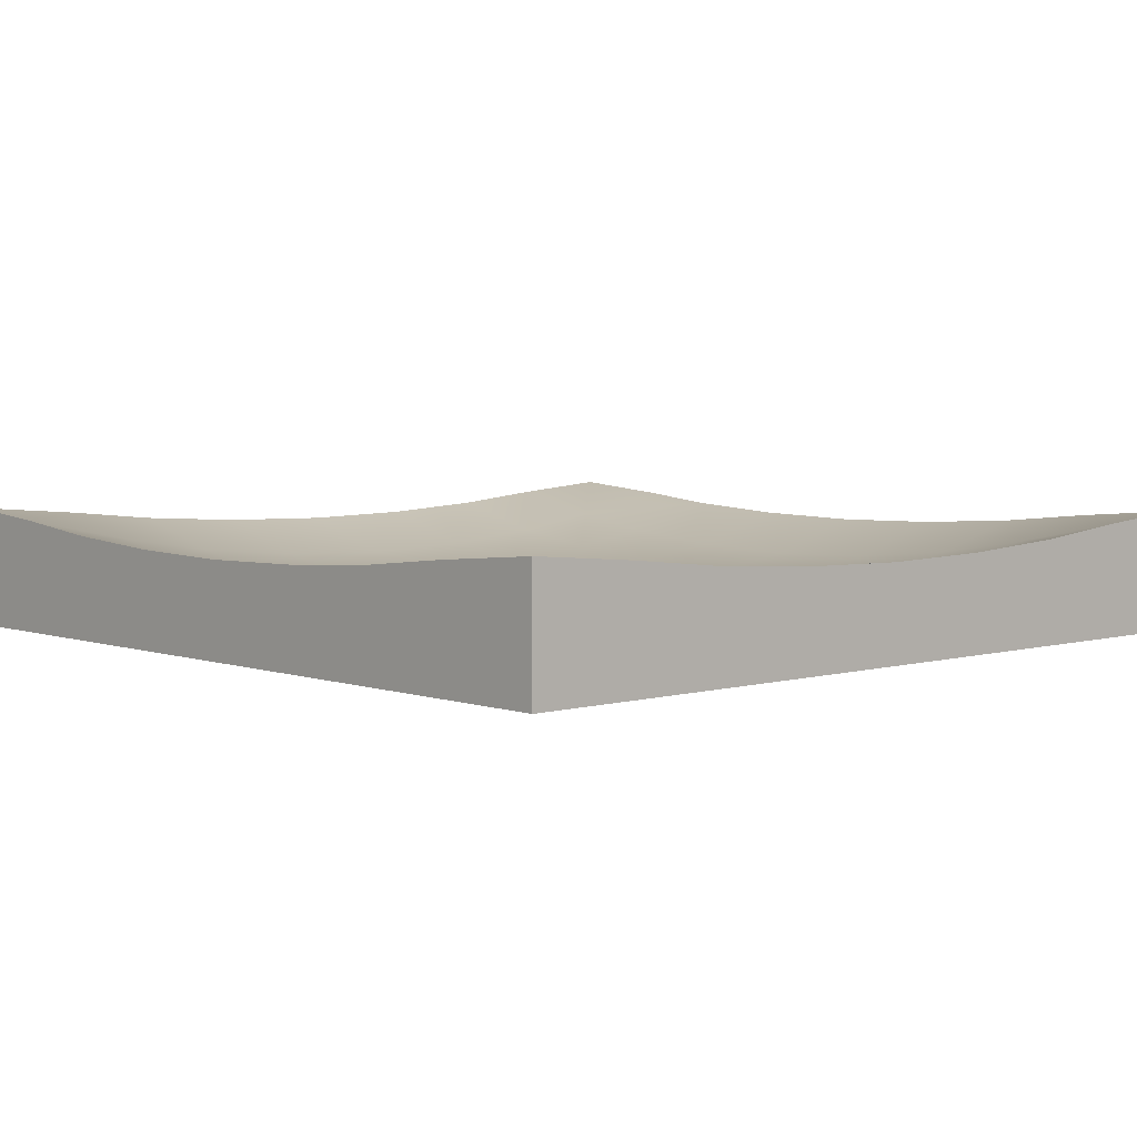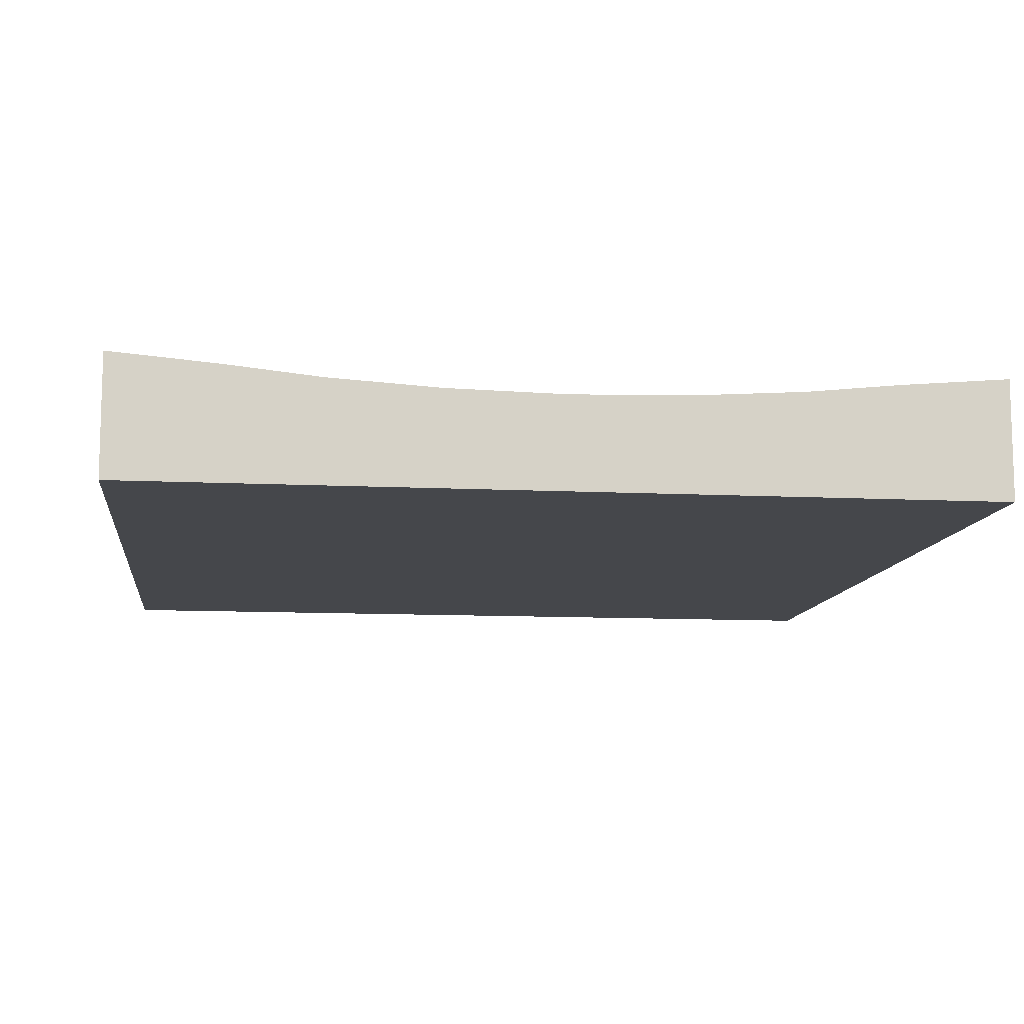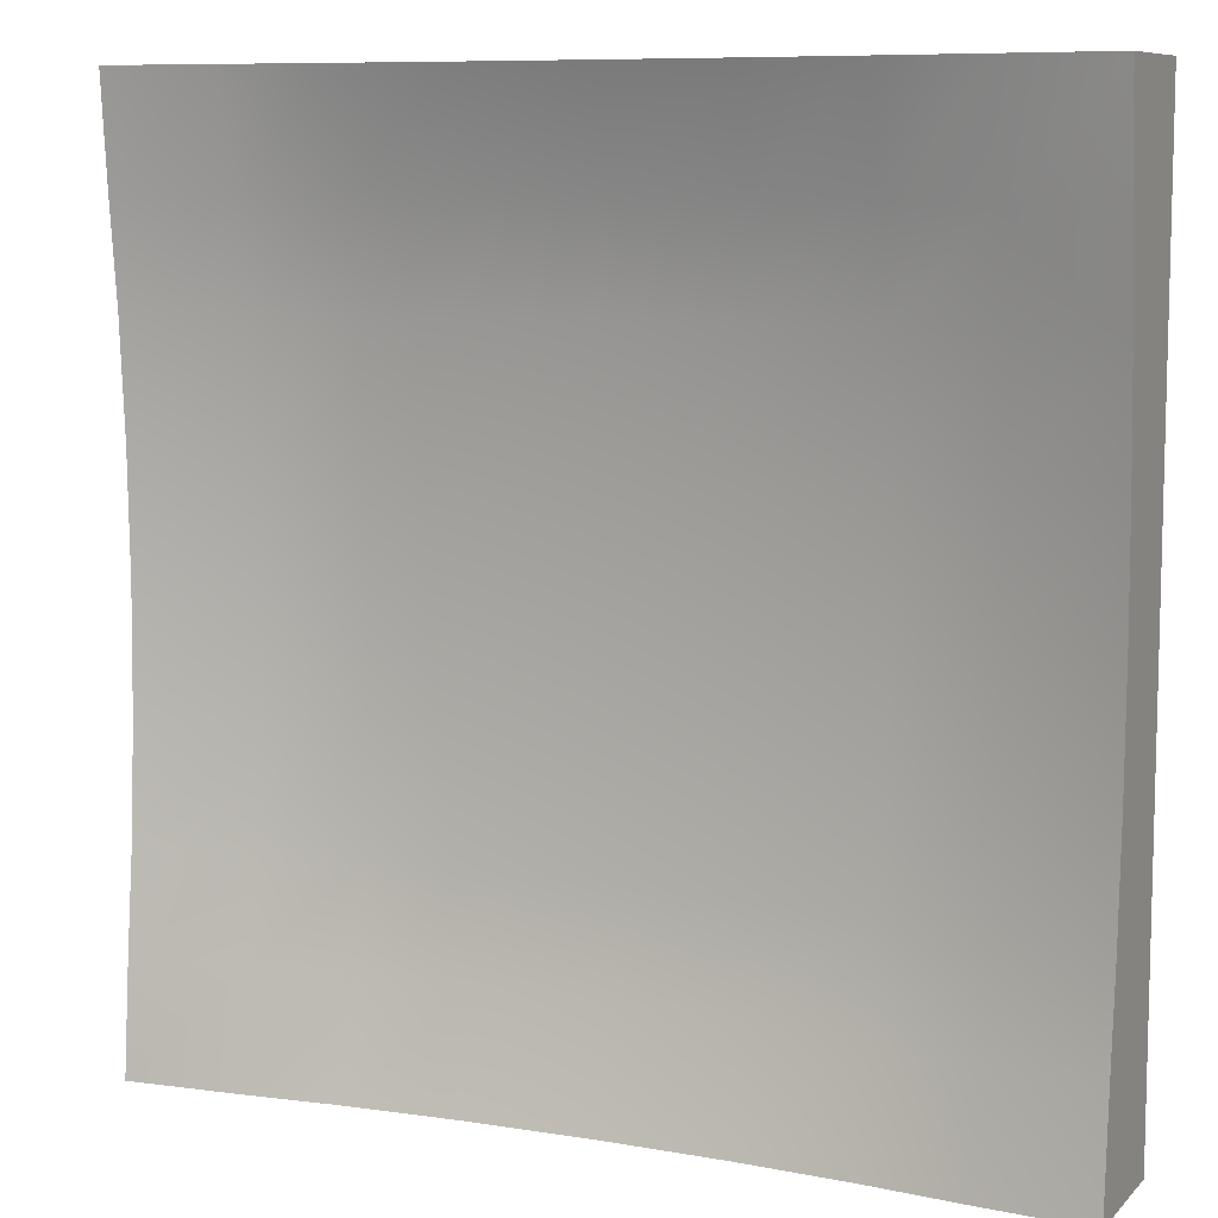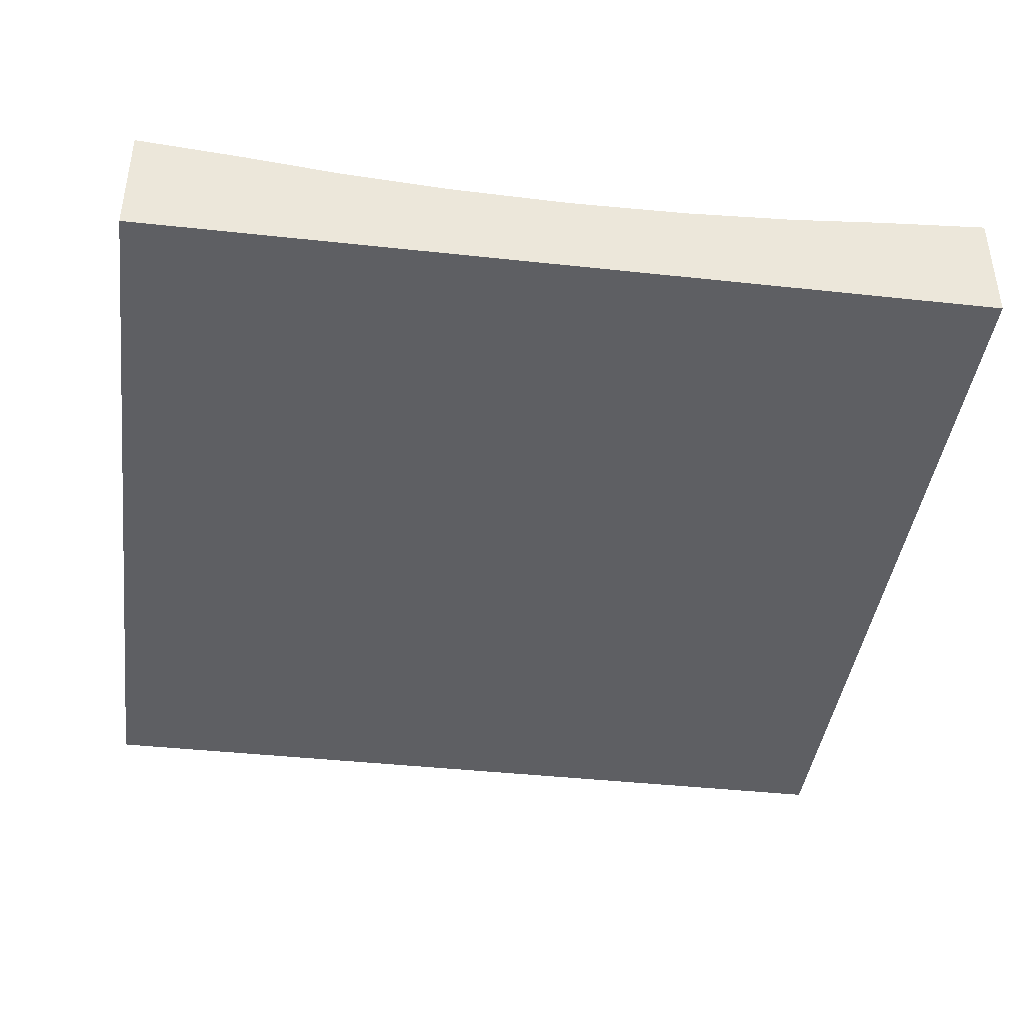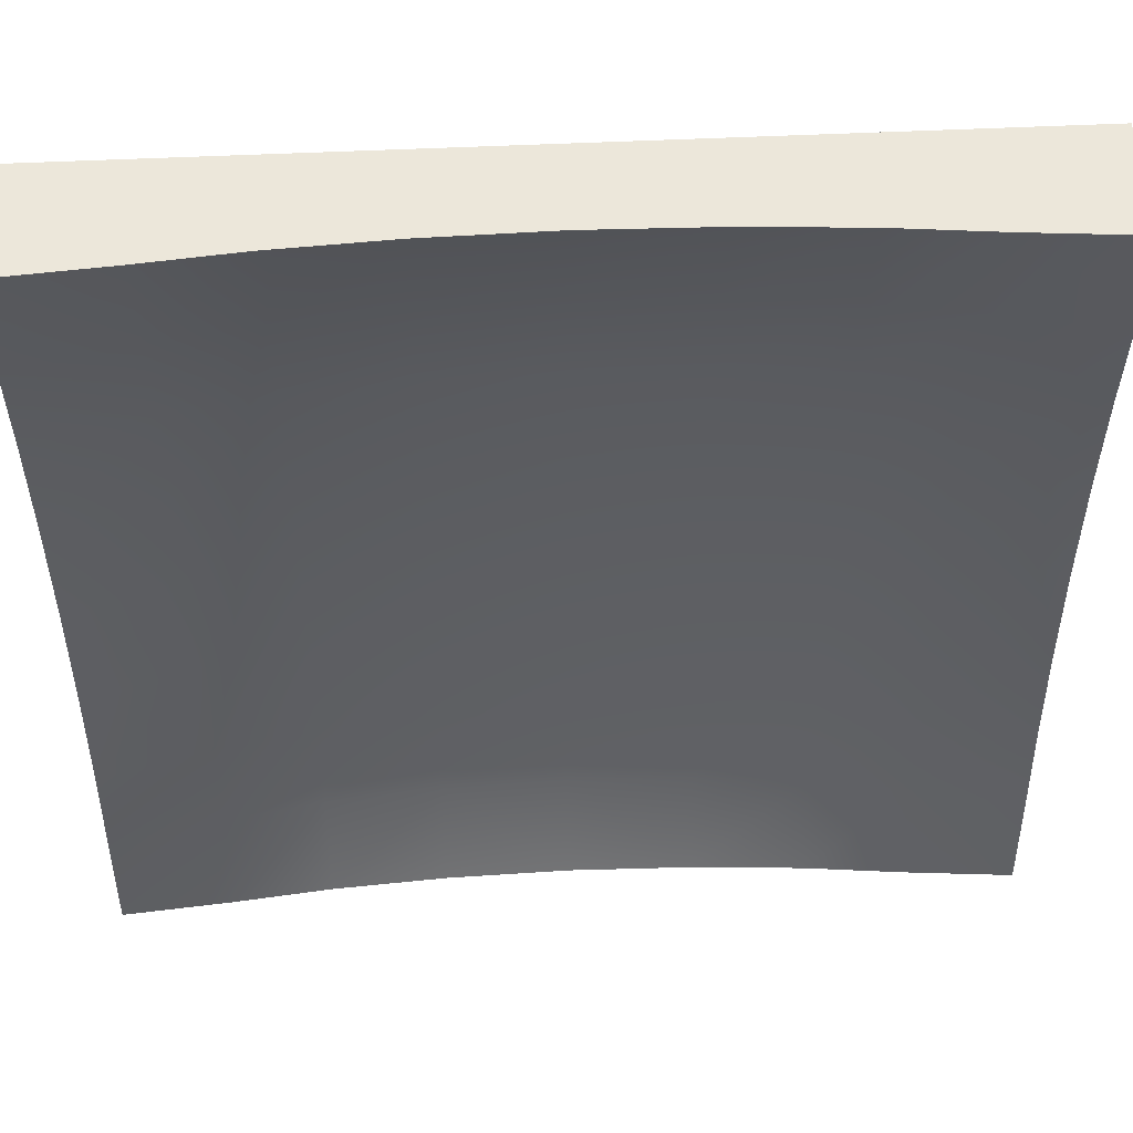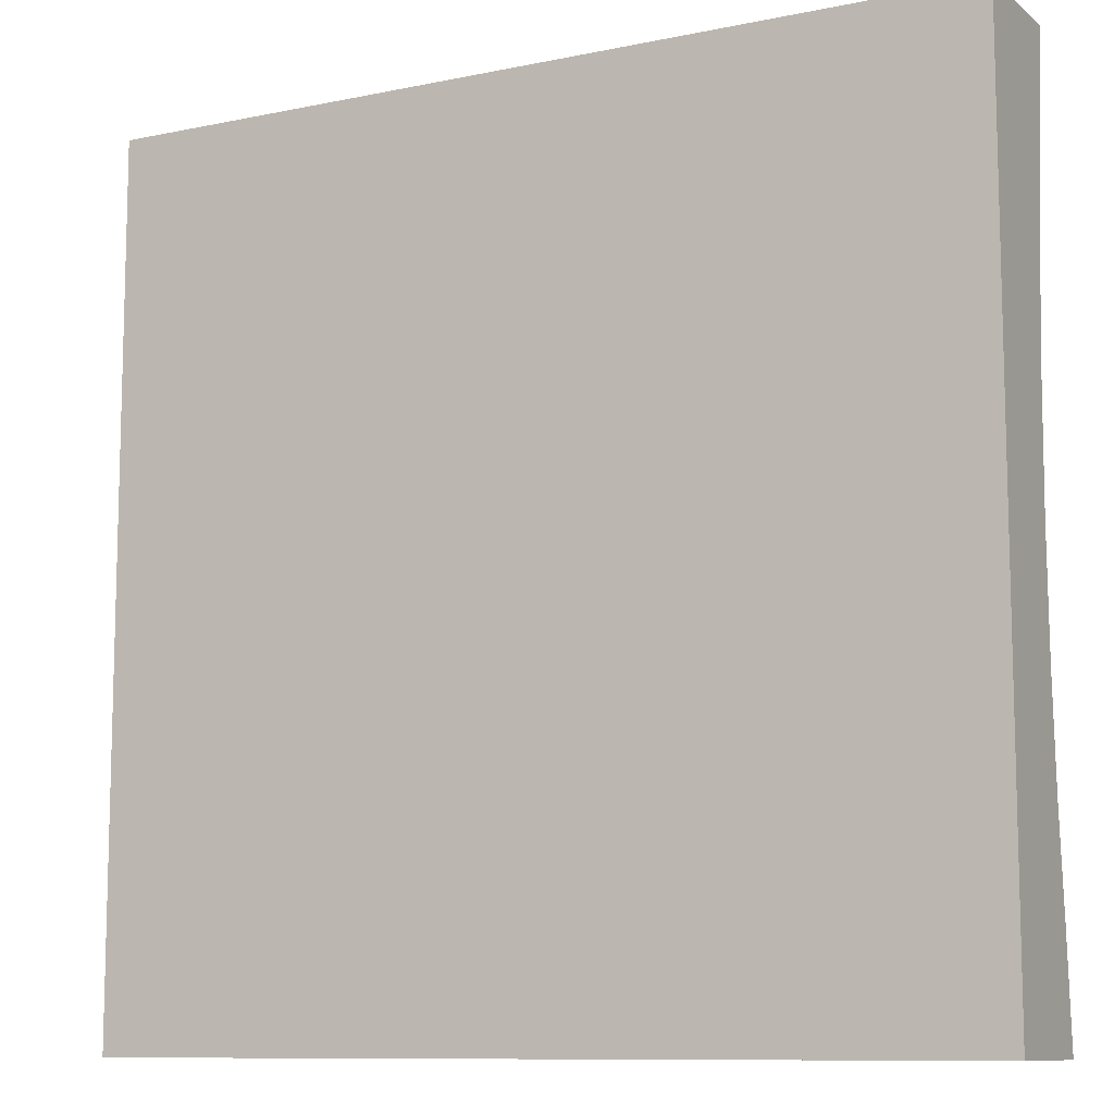
<metadata>
{"format":"obj","ext":"obj","renderer":"f3d","projection":"perspective","resolution":1024,"background":"white","views":[{"elev":4.8,"azim":137.6,"up":"+Y"},{"elev":-10.6,"azim":172.9,"up":"+Y"},{"elev":8.8,"azim":-155.5,"up":"+Z"},{"elev":-41.5,"azim":172.5,"up":"+Y"},{"elev":51.1,"azim":177.0,"up":"+Z"},{"elev":-10.1,"azim":28.0,"up":"+Z"}]}
</metadata>
<code>
o Land
v -75 15.16 75
v -75 15.16 -75
v 75 15.16 75
v 75 15.16 -75
v -75 13.59 -56.26
v -75 11.9 -39.85
v -75 10.71 -20.61
v -75 10.27 -0
v -75 10.71 20.61
v -75 11.9 39.85
v -75 13.59 56.26
v 56.26 13.59 -75
v 39.85 11.9 -75
v 20.61 10.71 -75
v 2e-06 10.27 -75
v -20.61 10.71 -75
v -39.85 11.9 -75
v -56.26 13.59 -75
v 75 13.59 56.26
v 75 11.9 39.85
v 75 10.71 20.61
v 75 10.27 2e-06
v 75 10.71 -20.61
v 75 11.9 -39.85
v 75 13.59 -56.26
v -56.26 13.59 75
v -39.85 11.9 75
v -20.61 10.71 75
v -2e-06 10.27 75
v 20.61 10.71 75
v 39.85 11.9 75
v 56.26 13.59 75
v -20.61 0.5788 1e-06
v 20.61 1.168 -20.61
v -56.26 5.101 -20.61
v -1e-06 0.5788 -20.61
v 39.85 2.761 -20.61
v 56.26 5.101 -20.61
v -20.61 1.168 -20.61
v -39.85 2.761 -20.61
v -20.61 2.762 -39.85
v 20.61 2.762 -39.85
v 20.61 0.5788 0
v -0 -0.002936 1e-06
v -1e-06 2.141 -39.85
v 39.85 4.451 -39.85
v -39.85 4.451 -39.85
v 56.26 6.943 -39.85
v -56.26 6.943 -39.85
v 39.85 6.943 -56.26
v -56.26 9.639 -56.26
v -39.85 6.943 -56.26
v -1e-06 4.422 -56.26
v -20.61 5.101 -56.26
v 56.26 9.639 -56.26
v 20.61 5.101 -56.26
v -75 -5.895 -75
v -75 -5.895 -56.26
v -75 -5.895 -39.85
v -75 -5.895 -20.61
v -75 -5.895 -0
v -75 -5.895 20.61
v -75 -5.895 39.85
v -75 -5.895 56.26
v -75 -5.895 75
v 75 -5.895 -75
v 56.26 -5.895 -75
v 39.85 -5.895 -75
v 20.61 -5.895 -75
v 2e-06 -5.895 -75
v -20.61 -5.895 -75
v -39.85 -5.895 -75
v -56.26 -5.895 -75
v 75 -5.895 75
v 75 -5.895 56.26
v 75 -5.895 39.85
v 75 -5.895 20.61
v 75 -5.895 2e-06
v 75 -5.895 -20.61
v 75 -5.895 -39.85
v 75 -5.895 -56.26
v -56.26 -5.895 75
v -39.85 -5.895 75
v -20.61 -5.895 75
v -2e-06 -5.895 75
v 20.61 -5.895 75
v 39.85 -5.895 75
v 56.26 -5.895 75
v -56.26 -5.895 -56.26
v -39.85 -5.895 -56.26
v -20.61 -5.895 -56.26
v -1e-06 -5.895 -56.26
v 20.61 -5.895 -56.26
v 39.85 -5.895 -56.26
v 56.26 -5.895 -56.26
v -56.26 -5.895 -39.85
v -39.85 -5.895 -39.85
v -20.61 -5.895 -39.85
v -1e-06 -5.895 -39.85
v 20.61 -5.895 -39.85
v 39.85 -5.895 -39.85
v 56.26 -5.895 -39.85
v -56.26 -5.895 -20.61
v -39.85 -5.895 -20.61
v -20.61 -5.895 -20.61
v -1e-06 -5.895 -20.61
v 20.61 -5.895 -20.61
v 39.85 -5.895 -20.61
v 56.26 -5.895 -20.61
v -56.26 -5.895 1e-06
v -39.85 -5.895 2e-06
v -20.61 -5.895 1e-06
v -0 -5.895 0
v 20.61 -5.895 0
v 39.85 -5.895 -1e-06
v 56.26 -5.895 0
v -56.26 -5.895 20.61
v -39.85 -5.895 20.61
v -20.61 -5.895 20.61
v 1e-06 -5.895 20.61
v 20.61 -5.895 20.61
v 39.85 -5.895 20.61
v 56.26 -5.895 20.61
v -56.26 -5.895 39.85
v -39.85 -5.895 39.85
v -20.61 -5.895 39.85
v 1e-06 -5.895 39.85
v 20.61 -5.895 39.85
v 39.85 -5.895 39.85
v 56.26 -5.895 39.85
v -56.26 -5.895 56.26
v -39.85 -5.895 56.26
v -20.61 -5.895 56.26
v -0 -5.895 56.26
v 20.61 -5.895 56.26
v 39.85 -5.895 56.26
v 56.26 -5.895 56.26
v -56.26 4.422 2e-06
v -39.85 2.141 2e-06
v 39.85 2.141 -0
v 56.26 4.422 0
v 1e-06 0.5788 20.61
v 56.26 5.101 20.61
v -20.61 1.168 20.61
v 20.61 1.168 20.61
v -56.26 5.101 20.61
v 39.85 2.761 20.61
v -39.85 2.761 20.61
v 39.85 4.451 39.85
v -56.26 6.943 39.85
v 56.26 6.943 39.85
v -20.61 2.762 39.85
v 20.61 2.762 39.85
v 2e-06 2.141 39.85
v -39.85 4.451 39.85
v 20.61 5.101 56.26
v -39.85 6.943 56.26
v -56.26 9.639 56.26
v 39.85 6.943 56.26
v -20.61 5.101 56.26
v 56.26 9.639 56.26
v 1e-06 4.422 56.26
f 36 39 33 44
f 40 39 41 47
f 39 40 139 33
f 139 40 35 138
f 139 148 144 33
f 23 38 141 22
f 150 155 148 146
f 33 144 142 44
f 44 142 145 43
f 52 54 16 17
f 49 47 52 51
f 34 37 46 42
f 160 157 27 28
f 155 152 144 148
f 162 160 28 29
f 45 42 56 53
f 159 156 30 31
f 56 50 13 14
f 41 39 36 45
f 157 160 152 155
f 38 23 24 48
f 158 150 10 11
f 37 38 48 46
f 140 37 34 43
f 149 151 143 147
f 159 161 151 149
f 50 55 12 13
f 48 24 25 55
f 152 160 162 154
f 54 41 45 53
f 46 48 55 50
f 156 162 29 30
f 6 49 51 5
f 7 35 49 6
f 138 35 7 8
f 162 156 153 154
f 89 90 97 96
f 90 91 98 97
f 91 92 99 98
f 92 93 100 99
f 93 94 101 100
f 94 95 102 101
f 96 97 104 103
f 97 98 105 104
f 98 99 106 105
f 99 100 107 106
f 100 101 108 107
f 101 102 109 108
f 103 104 111 110
f 104 105 112 111
f 105 106 113 112
f 106 107 114 113
f 107 108 115 114
f 108 109 116 115
f 110 111 118 117
f 111 112 119 118
f 112 113 120 119
f 113 114 121 120
f 114 115 122 121
f 115 116 123 122
f 117 118 125 124
f 118 119 126 125
f 119 120 127 126
f 120 121 128 127
f 121 122 129 128
f 122 123 130 129
f 124 125 132 131
f 125 126 133 132
f 126 127 134 133
f 127 128 135 134
f 128 129 136 135
f 129 130 137 136
f 57 73 89 58
f 73 72 90 89
f 72 71 91 90
f 71 70 92 91
f 70 69 93 92
f 69 68 94 93
f 68 67 95 94
f 67 66 81 95
f 95 81 80 102
f 102 80 79 109
f 109 79 78 116
f 116 78 77 123
f 123 77 76 130
f 130 76 75 137
f 137 75 74 88
f 136 137 88 87
f 135 136 87 86
f 134 135 86 85
f 133 134 85 84
f 132 133 84 83
f 131 132 83 82
f 64 131 82 65
f 63 124 131 64
f 62 117 124 63
f 61 110 117 62
f 60 103 110 61
f 59 96 103 60
f 58 89 96 59
f 1 11 64 65
f 24 23 79 80
f 12 4 66 67
f 25 24 80 81
f 13 12 67 68
f 4 25 81 66
f 14 13 68 69
f 26 1 65 82
f 15 14 69 70
f 27 26 82 83
f 16 15 70 71
f 28 27 83 84
f 17 16 71 72
f 5 2 57 58
f 29 28 84 85
f 18 17 72 73
f 6 5 58 59
f 30 29 85 86
f 2 18 73 57
f 7 6 59 60
f 31 30 86 87
f 19 3 74 75
f 8 7 60 61
f 32 31 87 88
f 20 19 75 76
f 9 8 61 62
f 3 32 88 74
f 21 20 76 77
f 10 9 62 63
f 22 21 77 78
f 11 10 63 64
f 23 22 78 79
f 36 34 42 45
f 154 153 145 142
f 158 157 155 150
f 35 40 47 49
f 15 53 56 14
f 55 25 4 12
f 157 158 26 27
f 10 150 146 9
f 51 52 17 18
f 158 11 1 26
f 141 38 37 140
f 141 143 21 22
f 5 51 18 2
f 161 159 31 32
f 34 36 44 43
f 151 20 21 143
f 42 46 50 56
f 47 41 54 52
f 16 54 53 15
f 145 147 140 43
f 147 143 141 140
f 153 149 147 145
f 146 148 139 138
f 161 19 20 151
f 9 146 138 8
f 144 152 154 142
f 156 159 149 153
f 19 161 32 3

</code>
